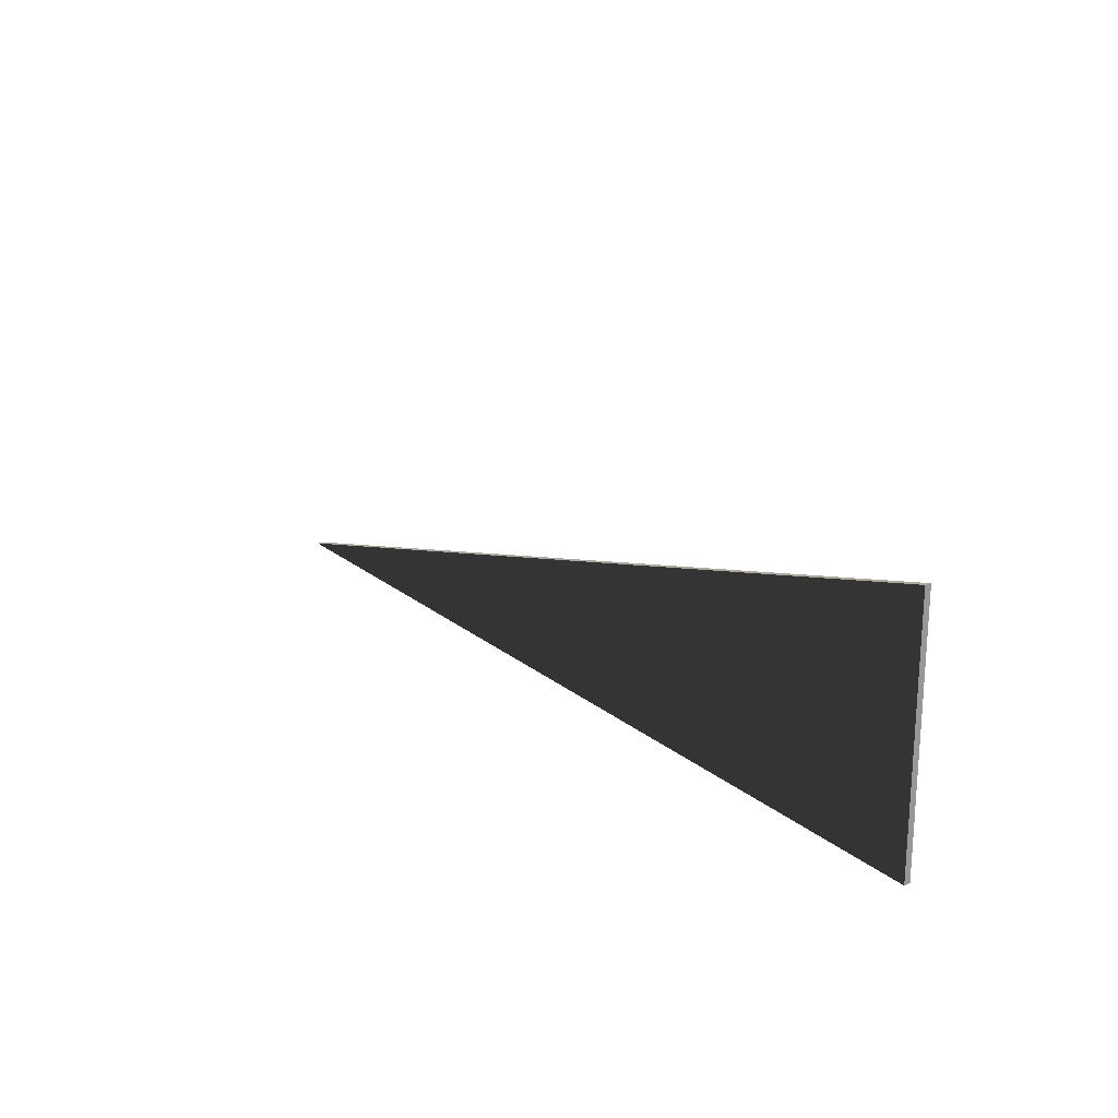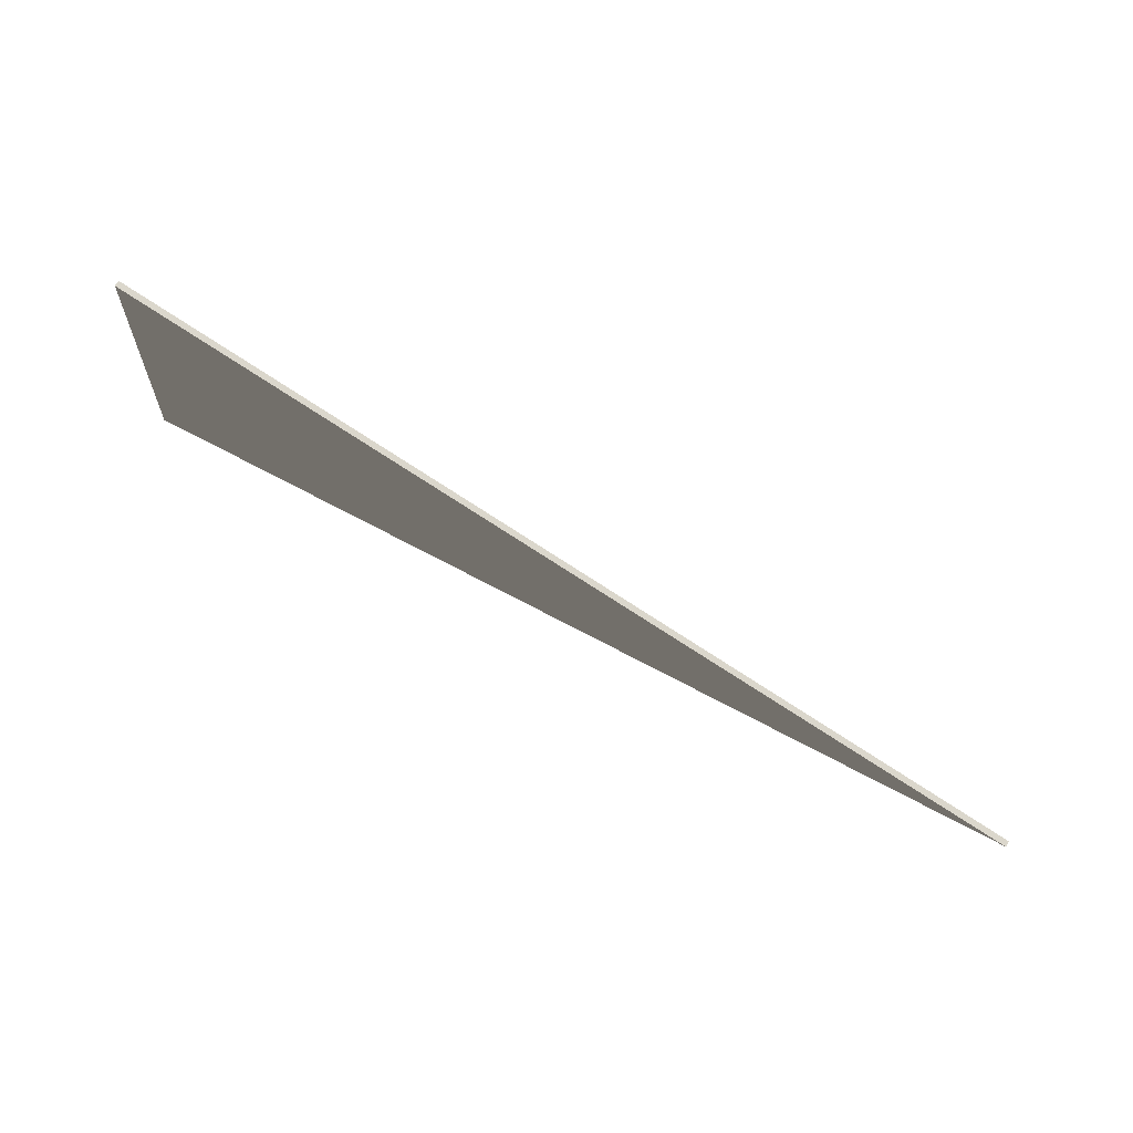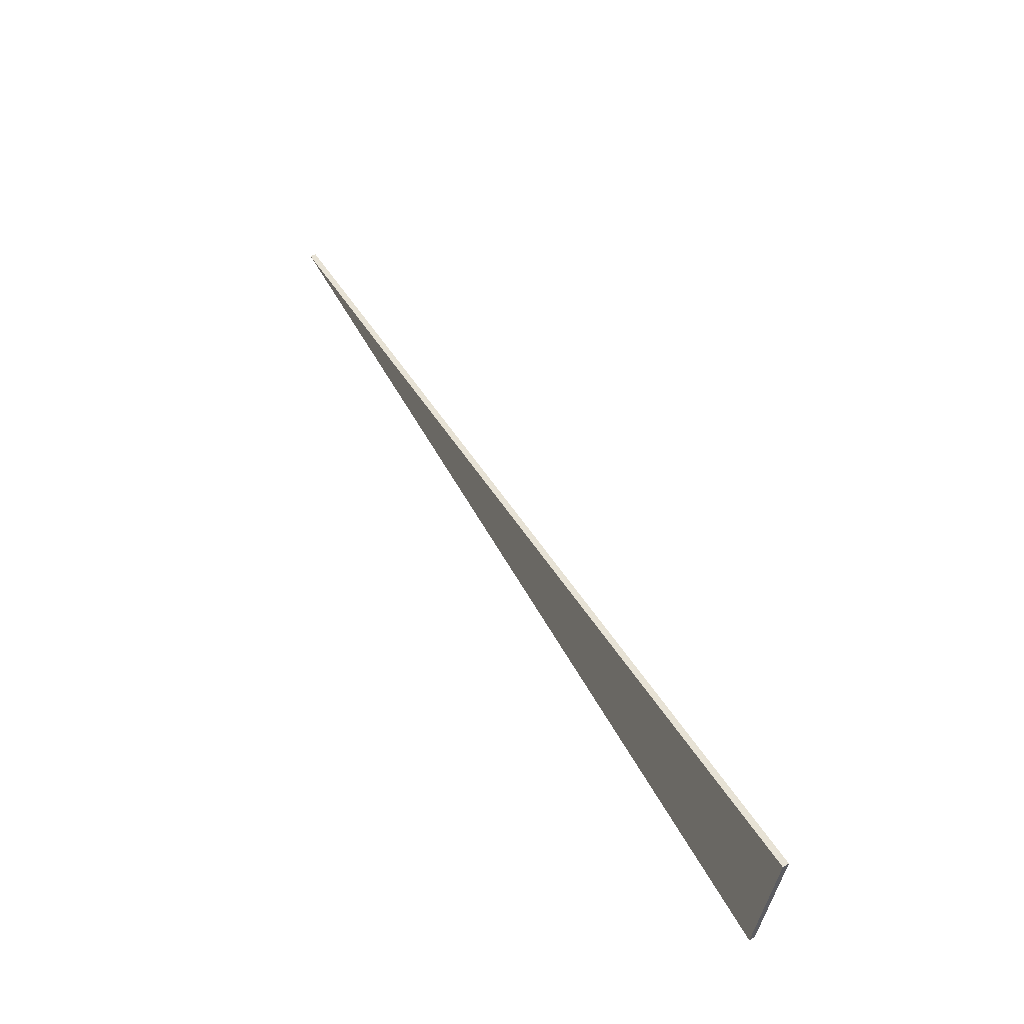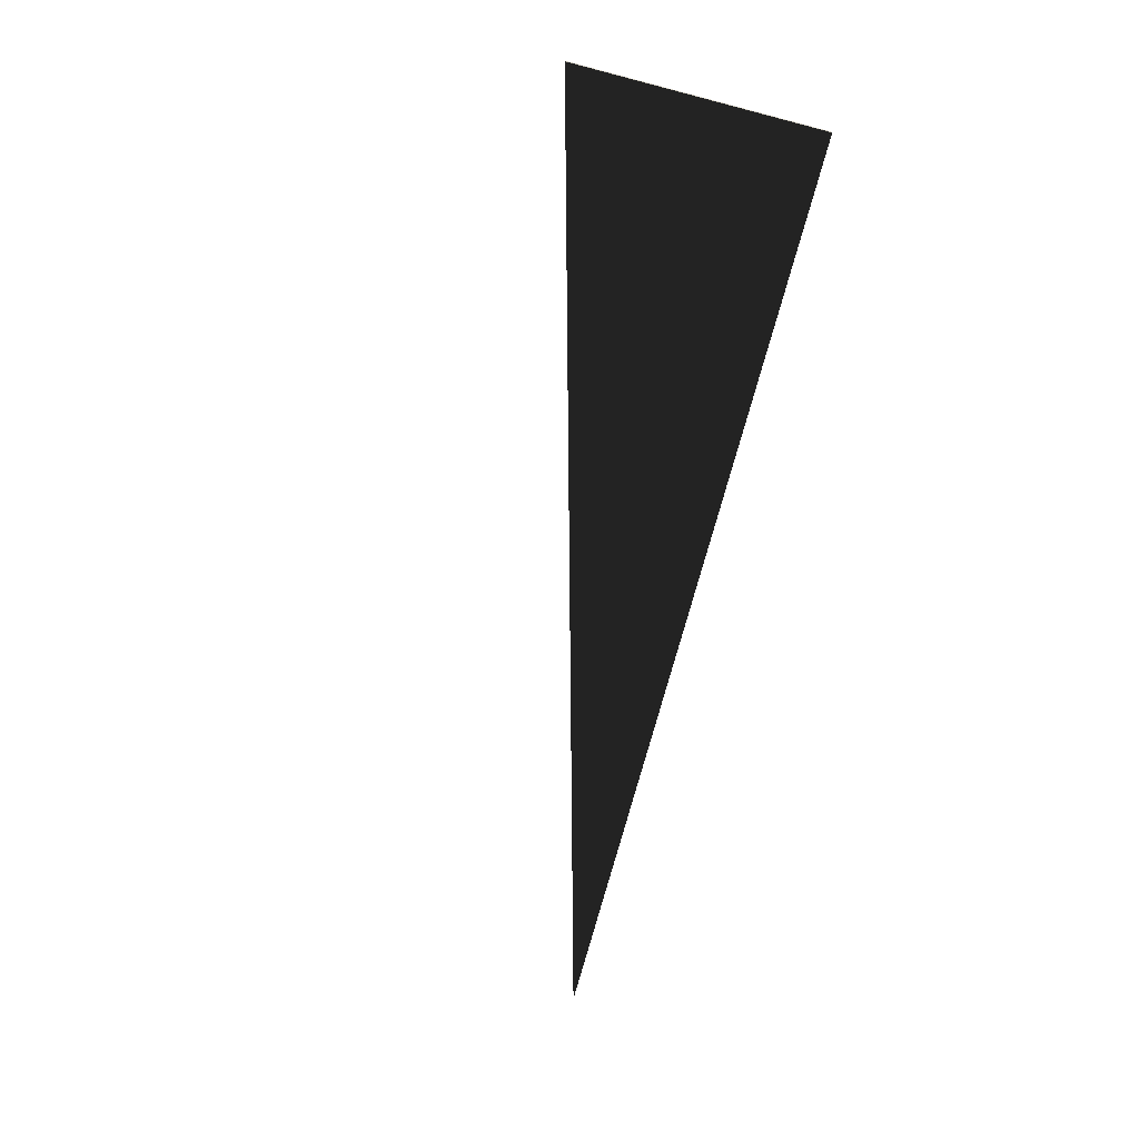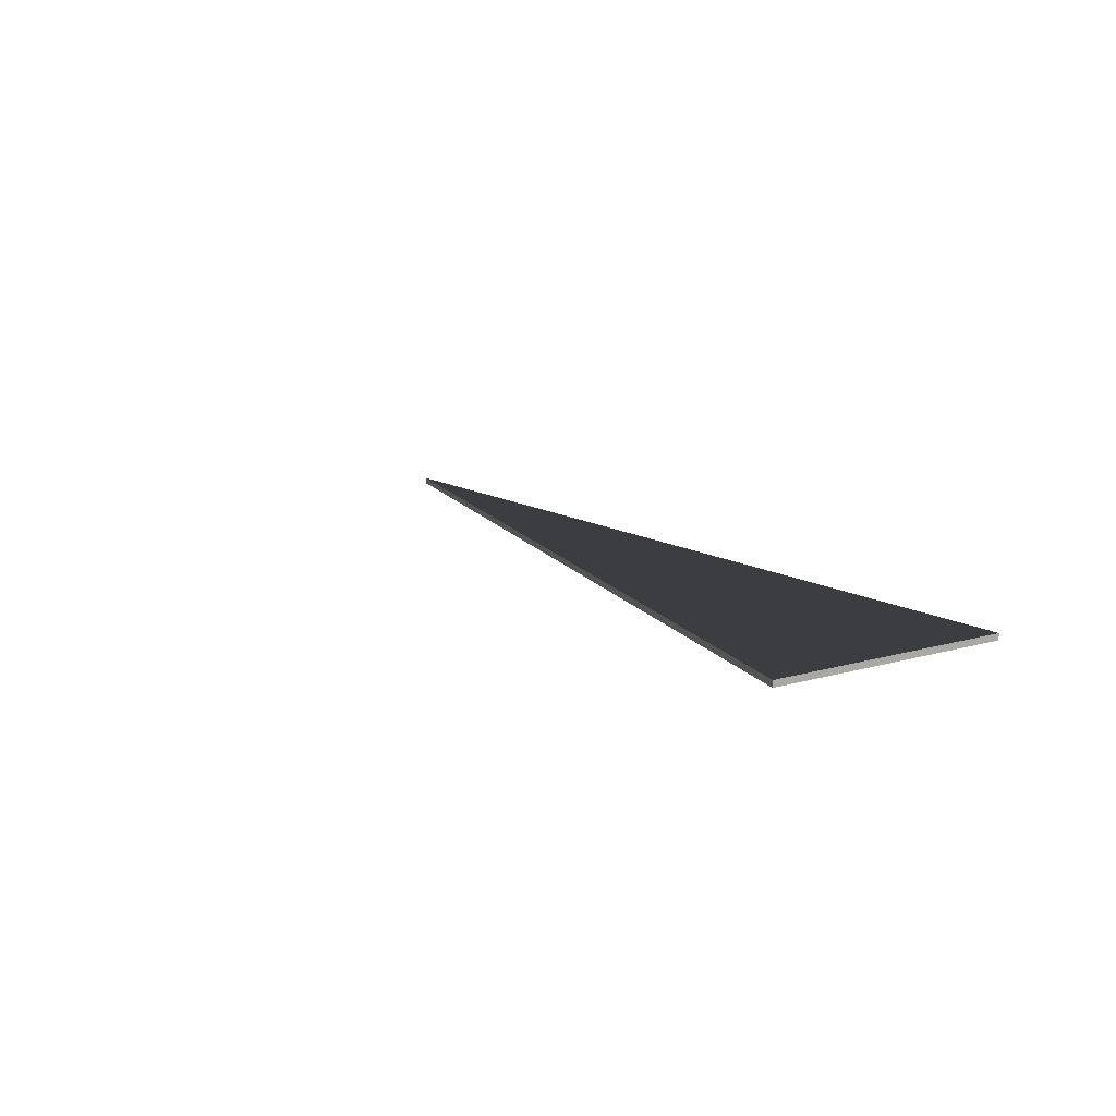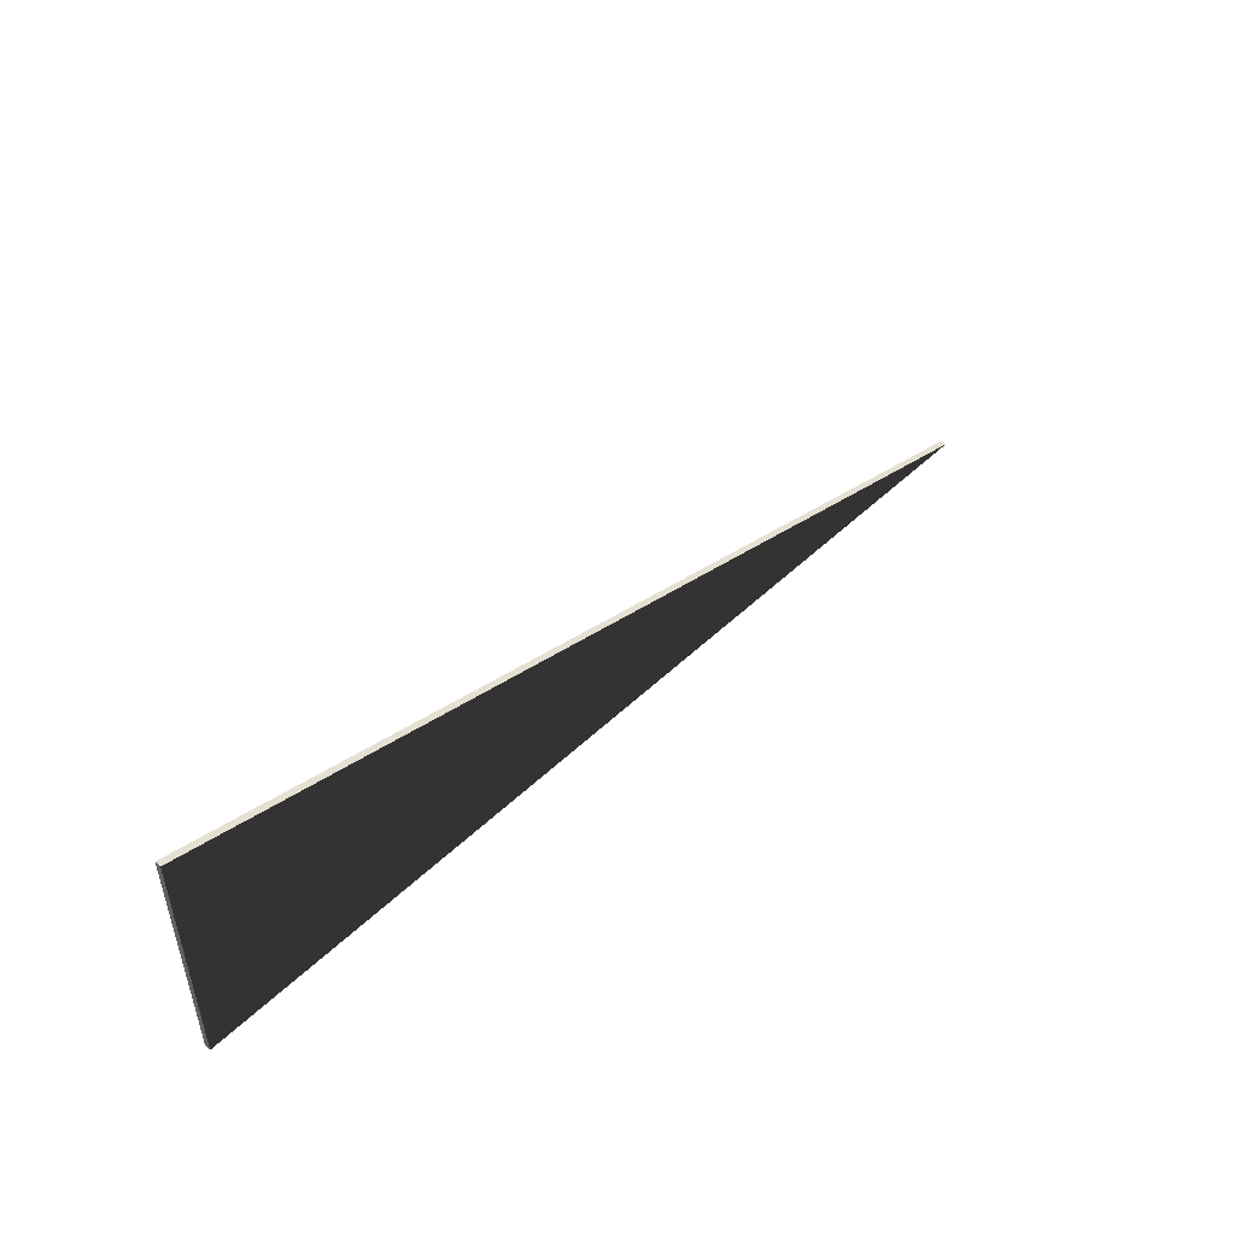
<metadata>
{"format":"obj","ext":"obj","renderer":"f3d","projection":"perspective","resolution":1024,"background":"white","views":[{"elev":20.8,"azim":-125.3,"up":"+Y"},{"elev":65.1,"azim":28.9,"up":"+Y"},{"elev":62.8,"azim":-120.1,"up":"+Y"},{"elev":-70.5,"azim":-104.5,"up":"+Z"},{"elev":12.2,"azim":-124.8,"up":"+Z"},{"elev":48.8,"azim":-46.5,"up":"+Y"}]}
</metadata>
<code>
o Slope_sidewall__192410__temp_Slope_sidewall__192410_.012
v -0.7536 0.4038 0.0075
v 1.507 -0.2019 0.007502
v -0.7536 -0.2019 0.0075
v 1.507 -0.2019 -0.0075
v -0.7536 0.4038 -0.0075
v -0.7536 -0.2019 -0.007502
f 3 2 1
f 5 1 2 4
f 4 6 5
f 6 3 1 5
f 6 4 2 3

</code>
